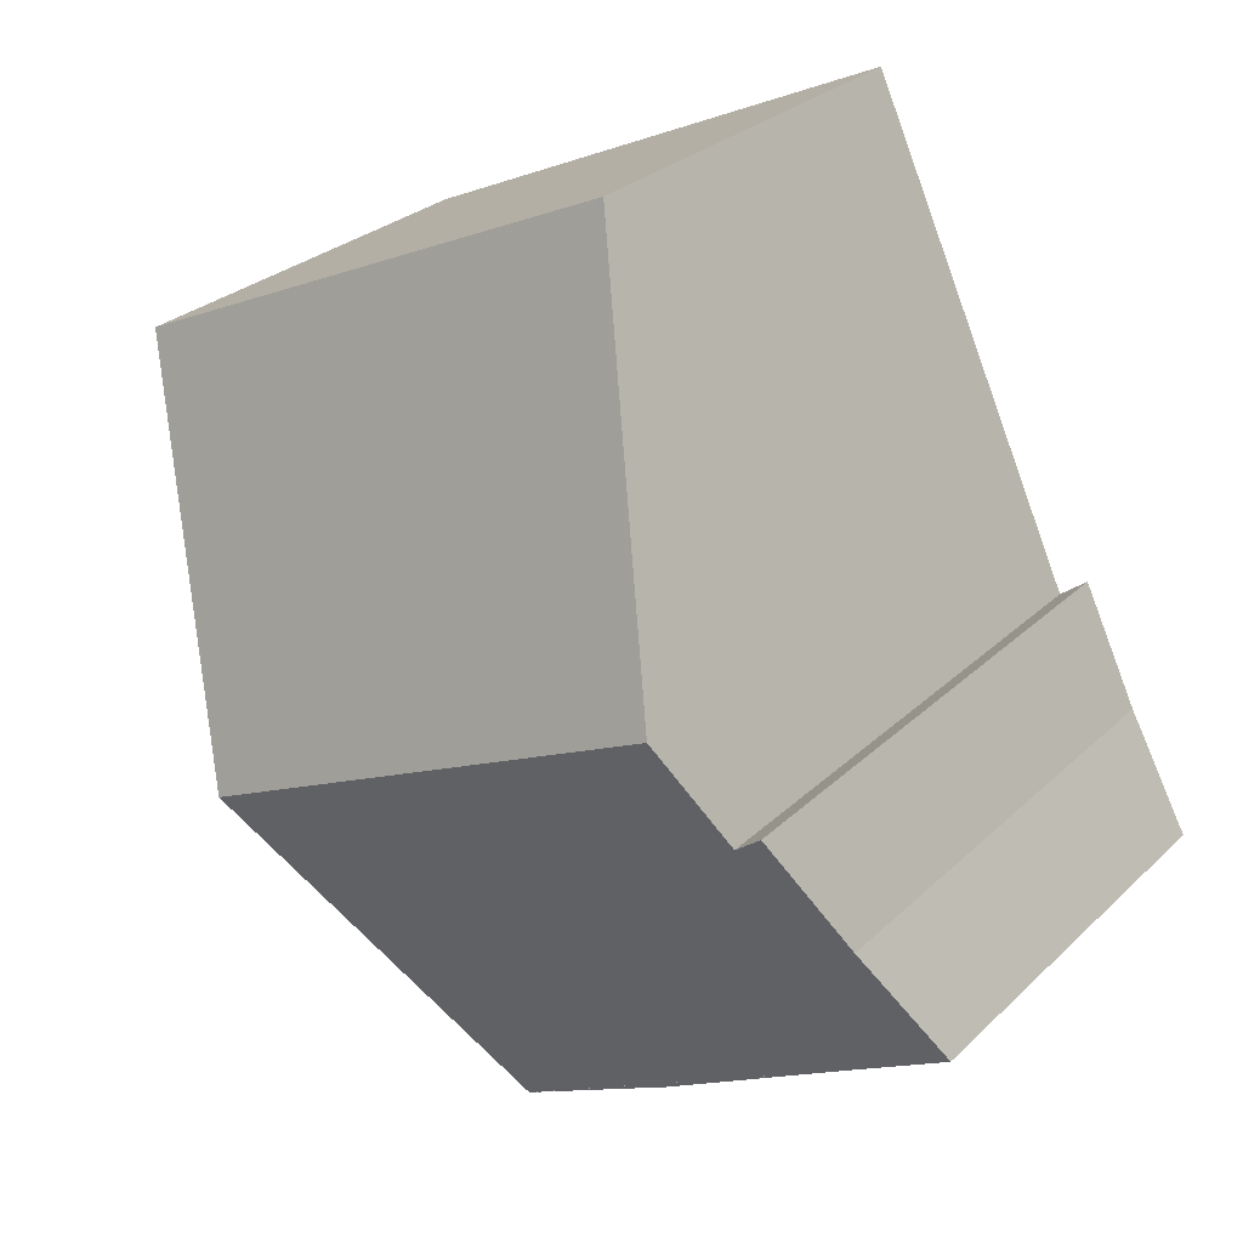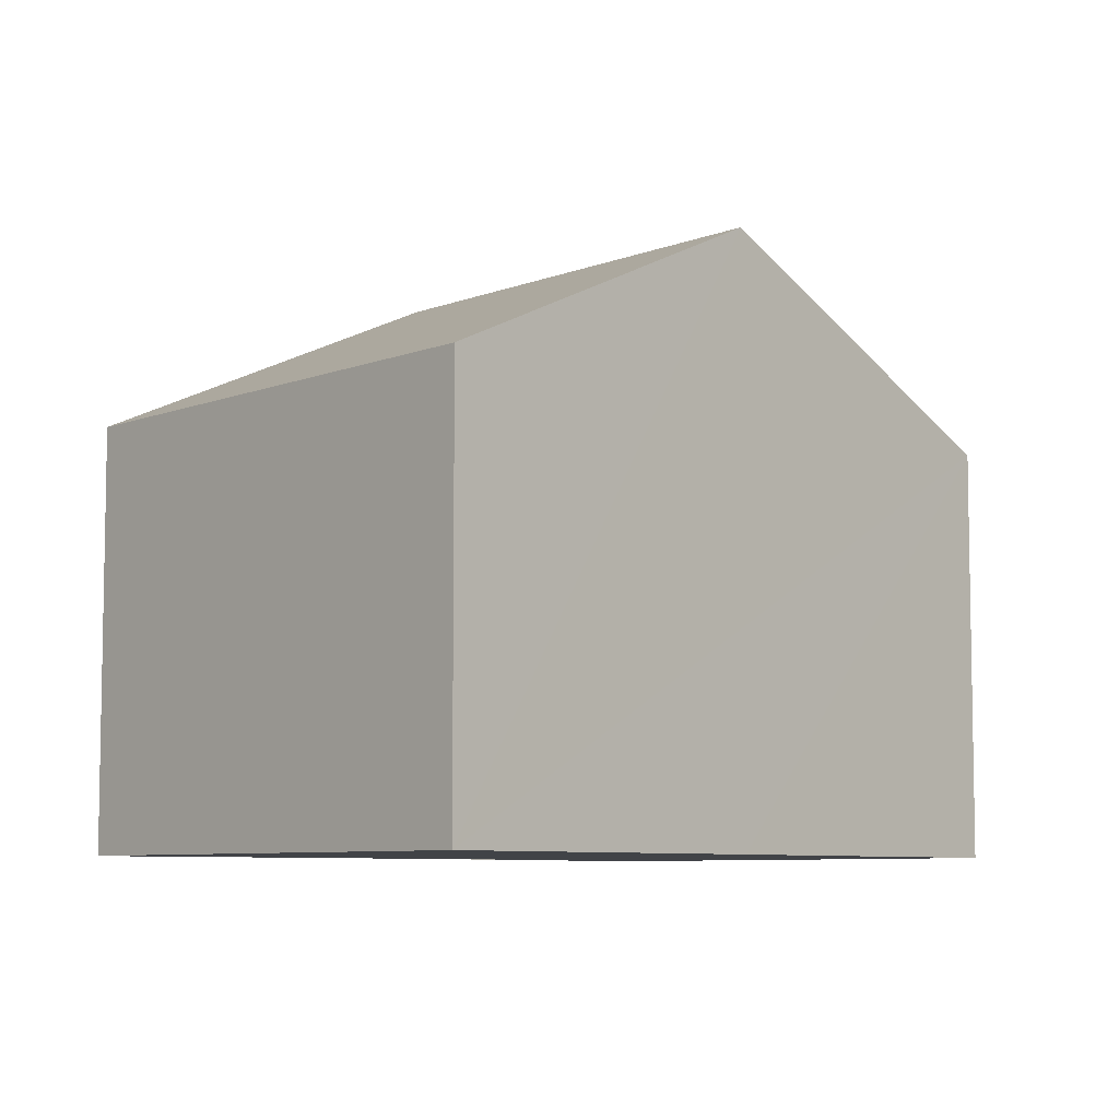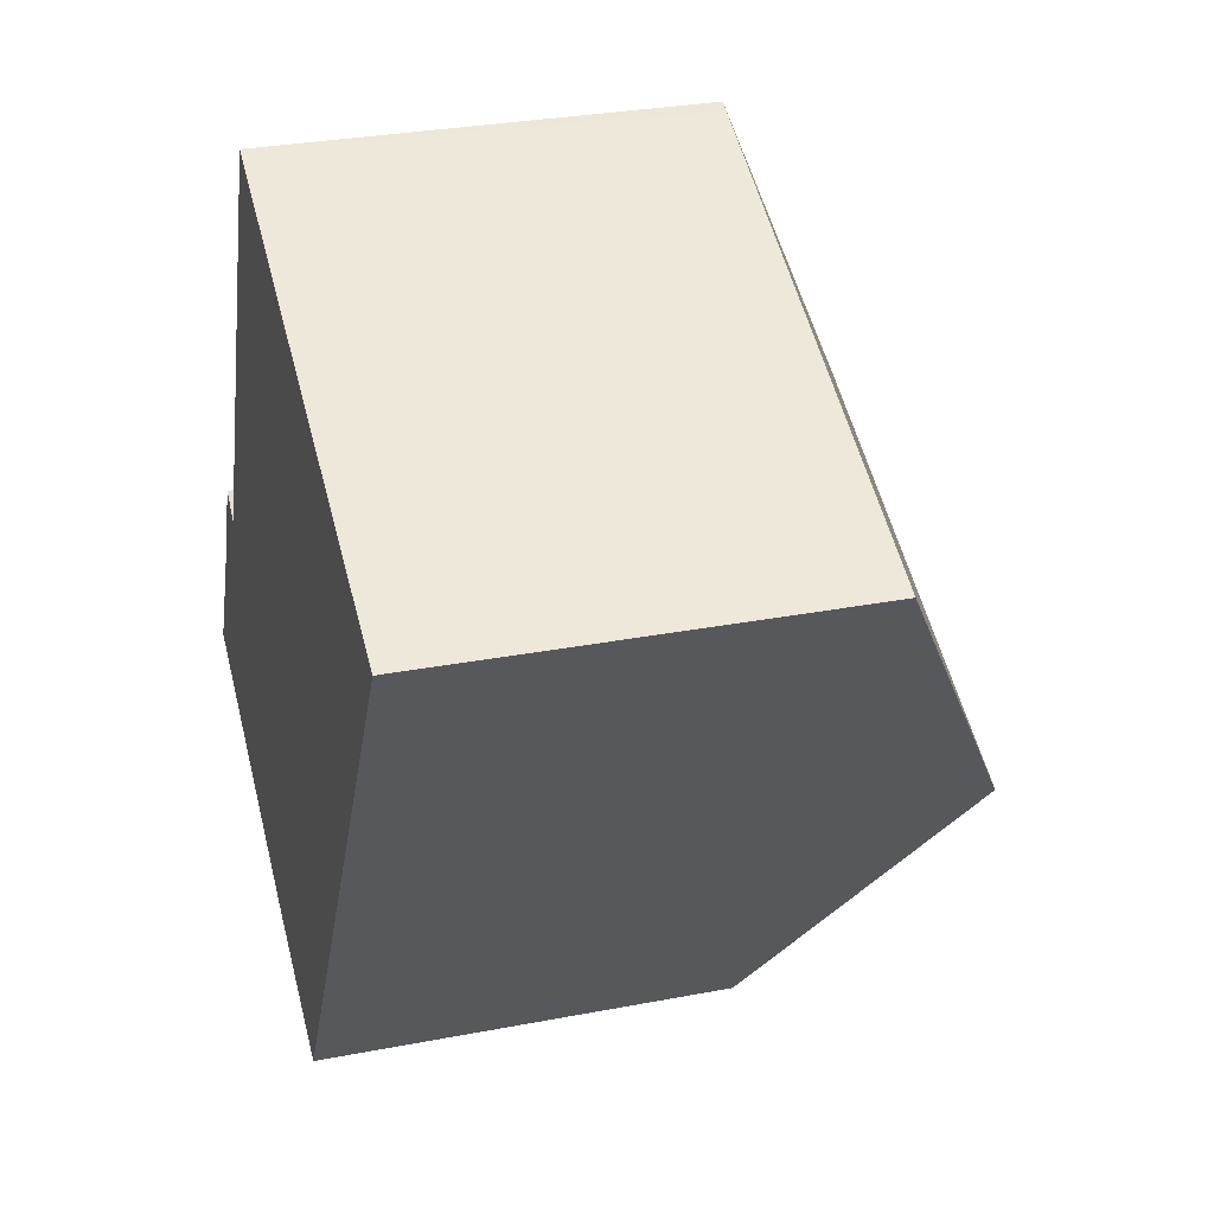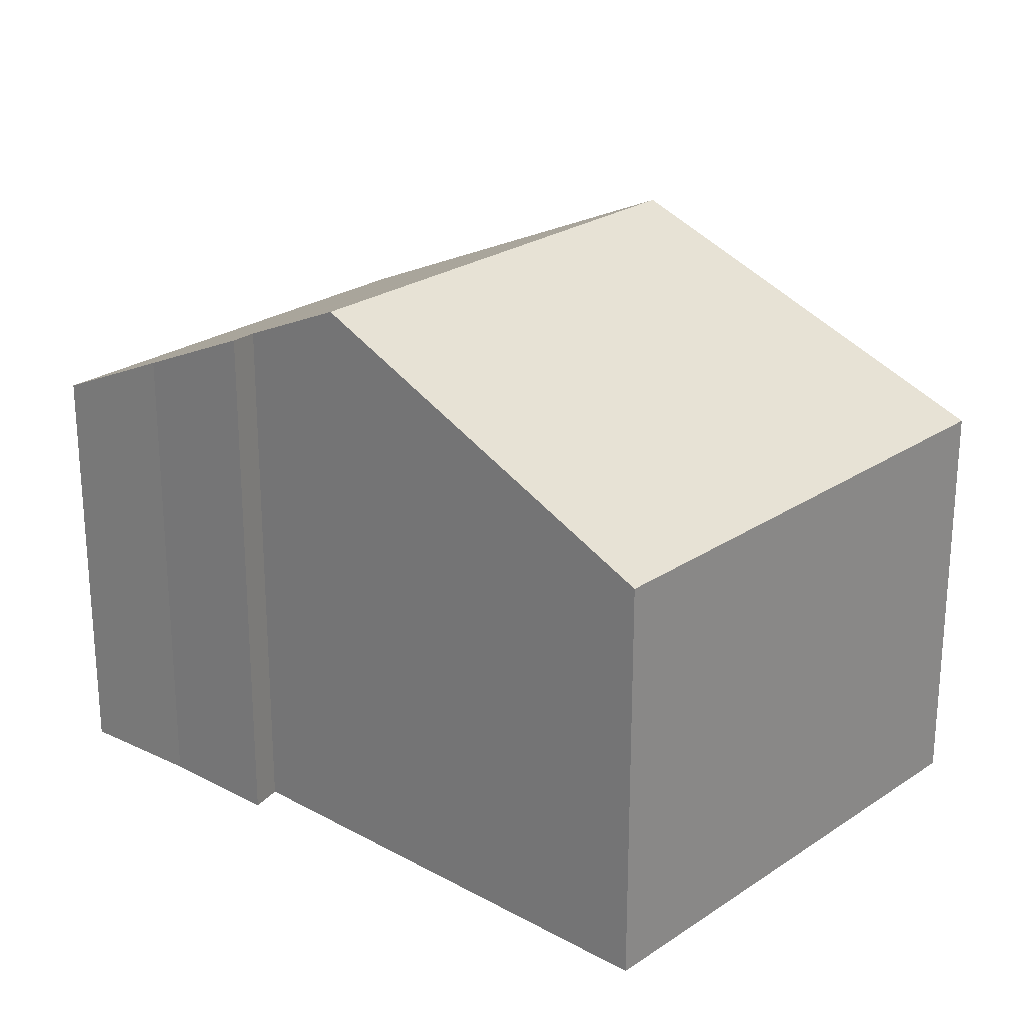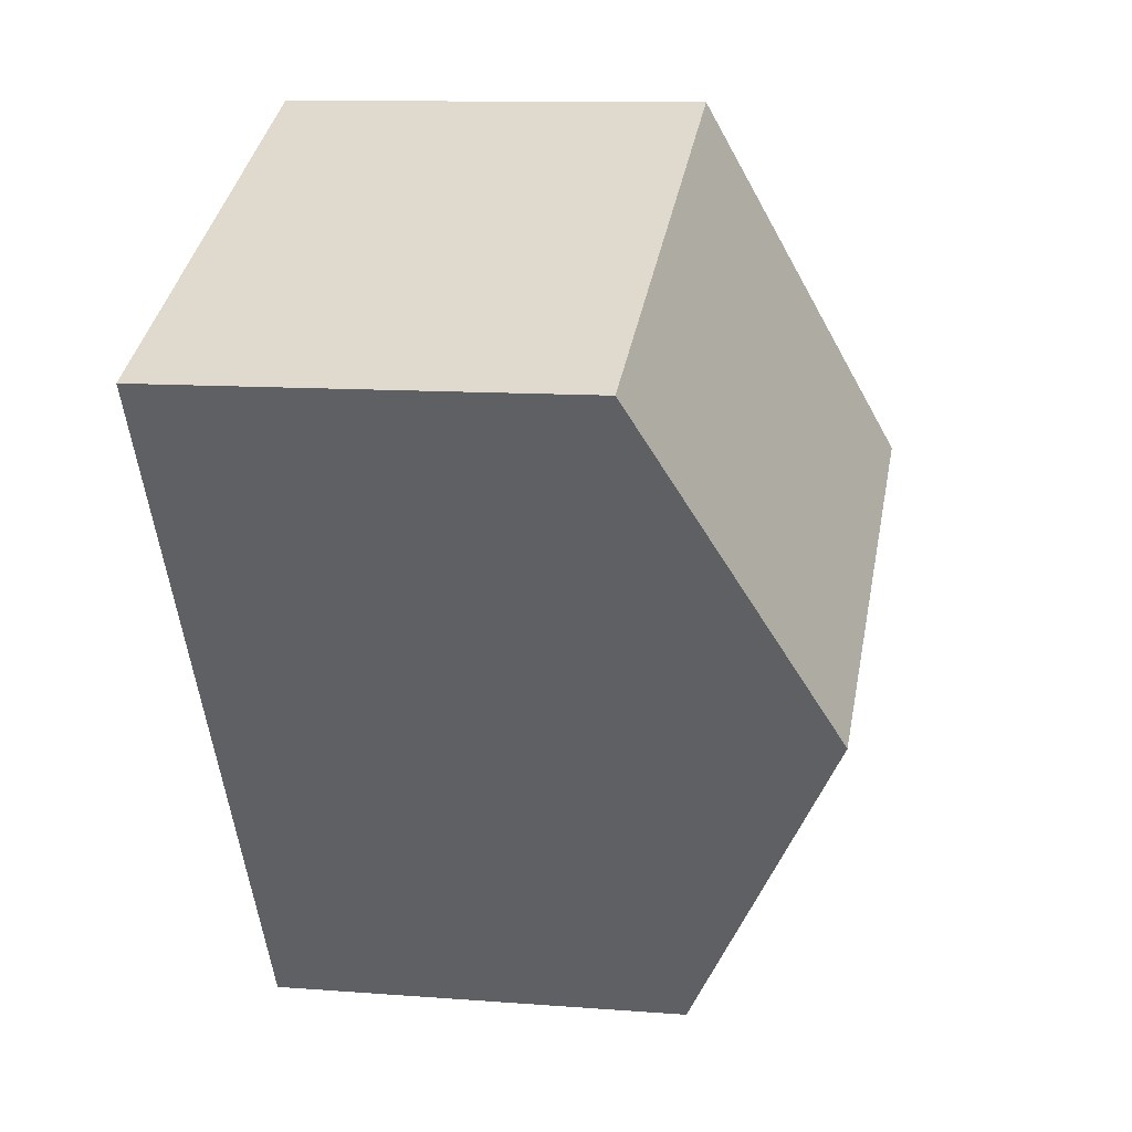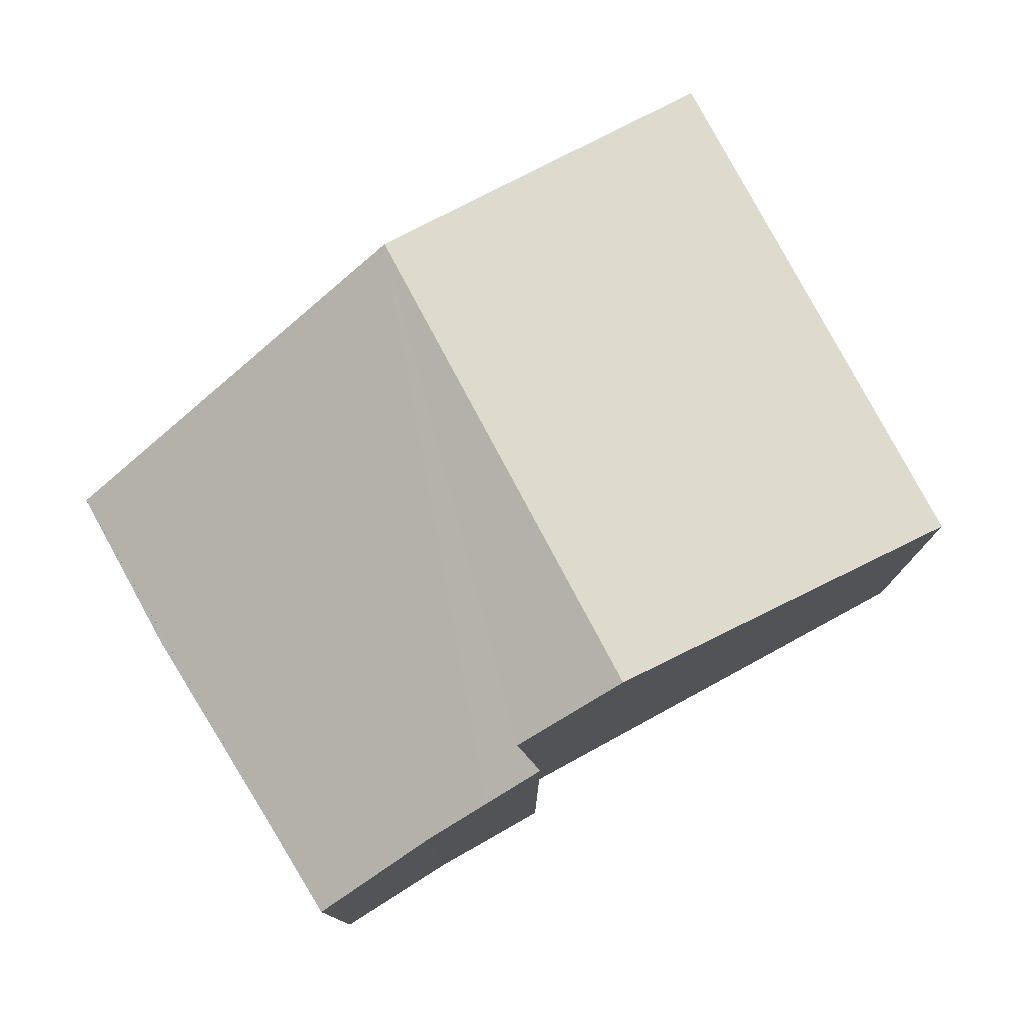
<metadata>
{"format":"obj","ext":"obj","renderer":"f3d","projection":"perspective","resolution":1024,"background":"white","views":[{"elev":27.4,"azim":-144.8,"up":"+Z"},{"elev":-7.1,"azim":72.8,"up":"+Y"},{"elev":29.8,"azim":74.2,"up":"+Z"},{"elev":24.7,"azim":-23.3,"up":"+Y"},{"elev":10.8,"azim":101.1,"up":"+Z"},{"elev":78.6,"azim":-93.8,"up":"+Y"}]}
</metadata>
<code>
v  6.301 6.054 -3.209
v  4.119 6.07 -2.189
v  1.297 6.166 -0.681
v  1.676 7.836 3.268
v  2.056 7.786 2.974
v  1.297 7.449 2.482
v  9.253 8.522 1.551
v  6.337 6.054 -3.226
v  0 6.206 3.8e-16
v  0.884 7.026 1.626
v  2.749 8.522 4.477
v  4.431 6.736 8.127
v  12.19 6.035 6.366
v  5.016 6.114 9.398
v  5.259 6.035 9.484
v  5.091 6.035 9.56
v  5.091 -5.854e-16 9.56
v  12.19 -3.898e-16 6.366
v  5.259 -5.807e-16 9.484
v  1.676 -2.001e-16 3.268
v  2.056 -1.821e-16 2.974
v  9.253 -9.497e-17 1.551
v  6.337 1.975e-16 -3.226
v  6.301 1.965e-16 -3.209
v  6.293 6.054 -3.205
v  4.119 1.34e-16 -2.189
v  0 0 0
v  1.297 4.17e-17 -0.681
v  0.884 -9.956e-17 1.626
v  1.297 -1.52e-16 2.482
v  5.016 -5.755e-16 9.398
v  2.749 -2.741e-16 4.477
v  4.431 -4.976e-16 8.127
g defaultobject
f 1 2 3
f 4 5 6
f 3 7 8
f 7 3 9
f 7 9 10
f 7 10 6
f 7 6 5
f 7 5 11
f 12 7 11
f 7 12 13
f 13 12 14
f 13 14 15
f 15 14 16
f 17 15 16
f 15 17 13
f 13 17 18
f 18 17 19
f 20 5 4
f 5 20 21
f 18 7 13
f 7 18 8
f 8 18 22
f 8 22 23
f 23 1 8
f 1 23 24
f 25 26 2
f 26 25 24
f 26 3 2
f 3 26 9
f 9 26 27
f 27 26 28
f 9 29 10
f 29 9 27
f 6 20 4
f 20 6 10
f 20 10 29
f 20 29 30
f 21 11 5
f 11 21 12
f 12 21 14
f 14 21 16
f 16 21 31
f 16 31 17
f 31 21 32
f 31 32 33
f 28 29 27
f 29 28 26
f 29 26 30
f 30 26 24
f 30 24 20
f 20 24 21
f 21 24 32
f 32 24 23
f 32 23 22
f 32 22 33
f 33 22 31
f 31 22 18
f 31 18 19
f 31 19 17

</code>
